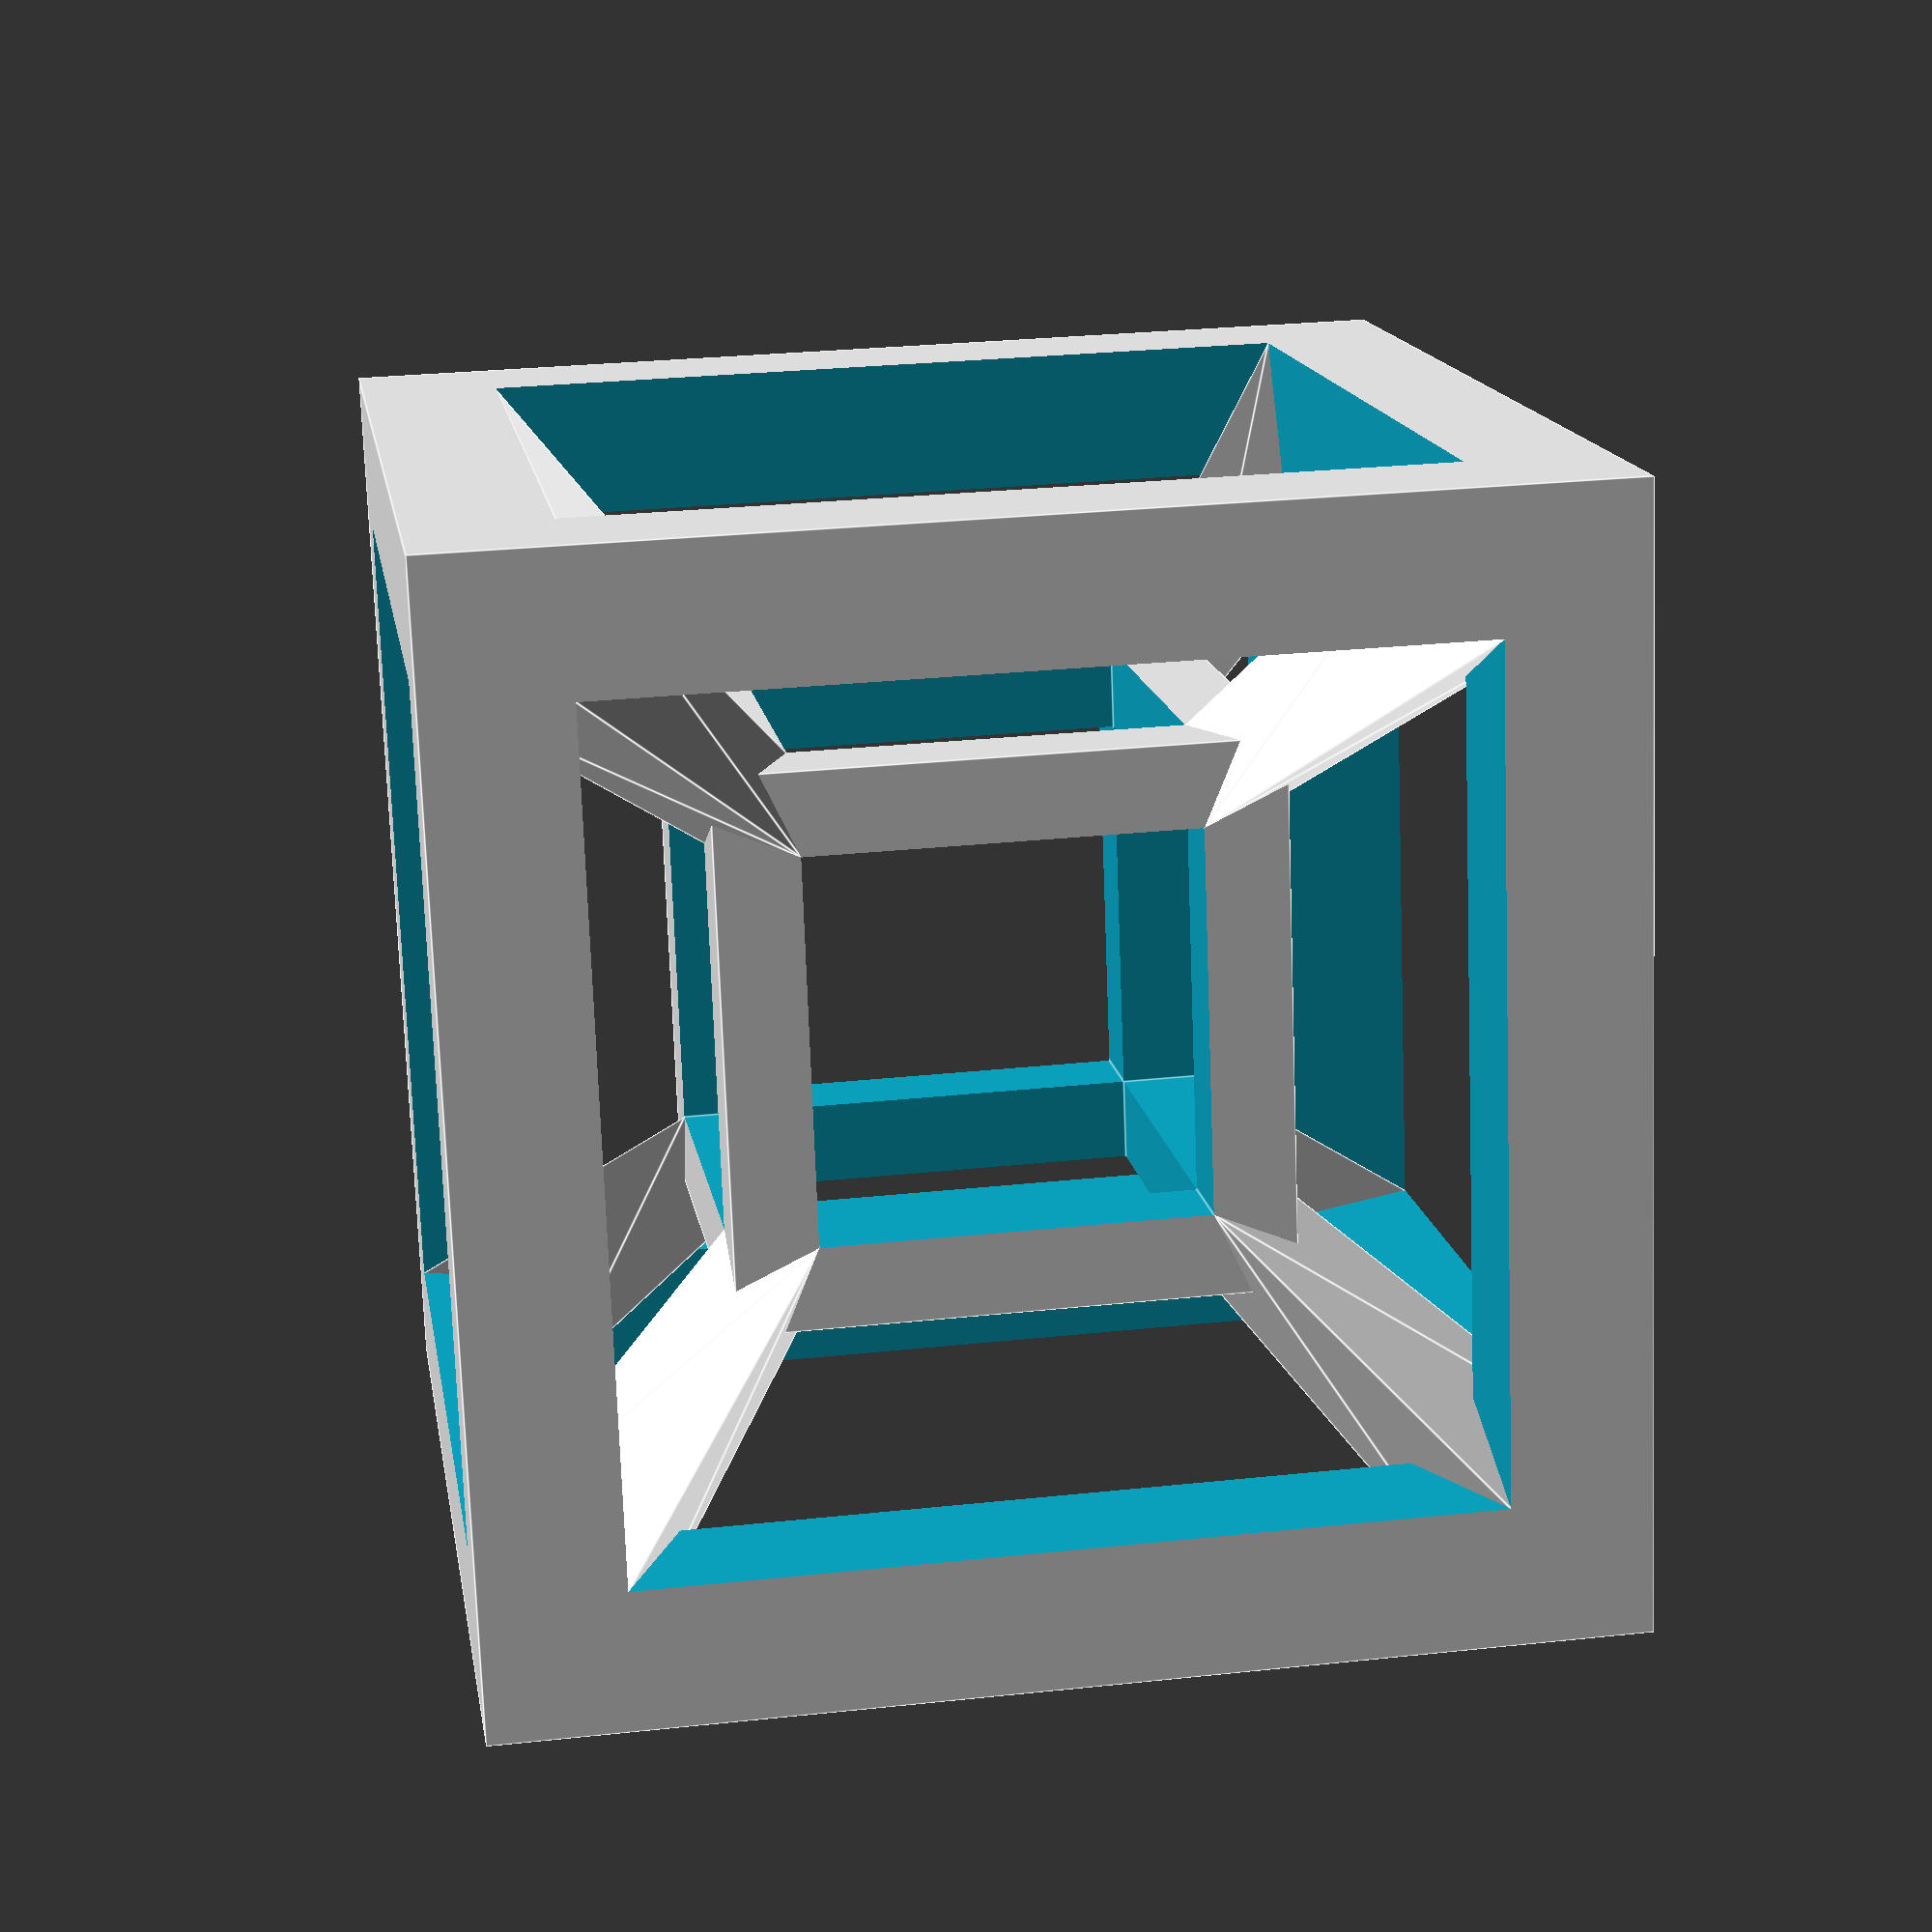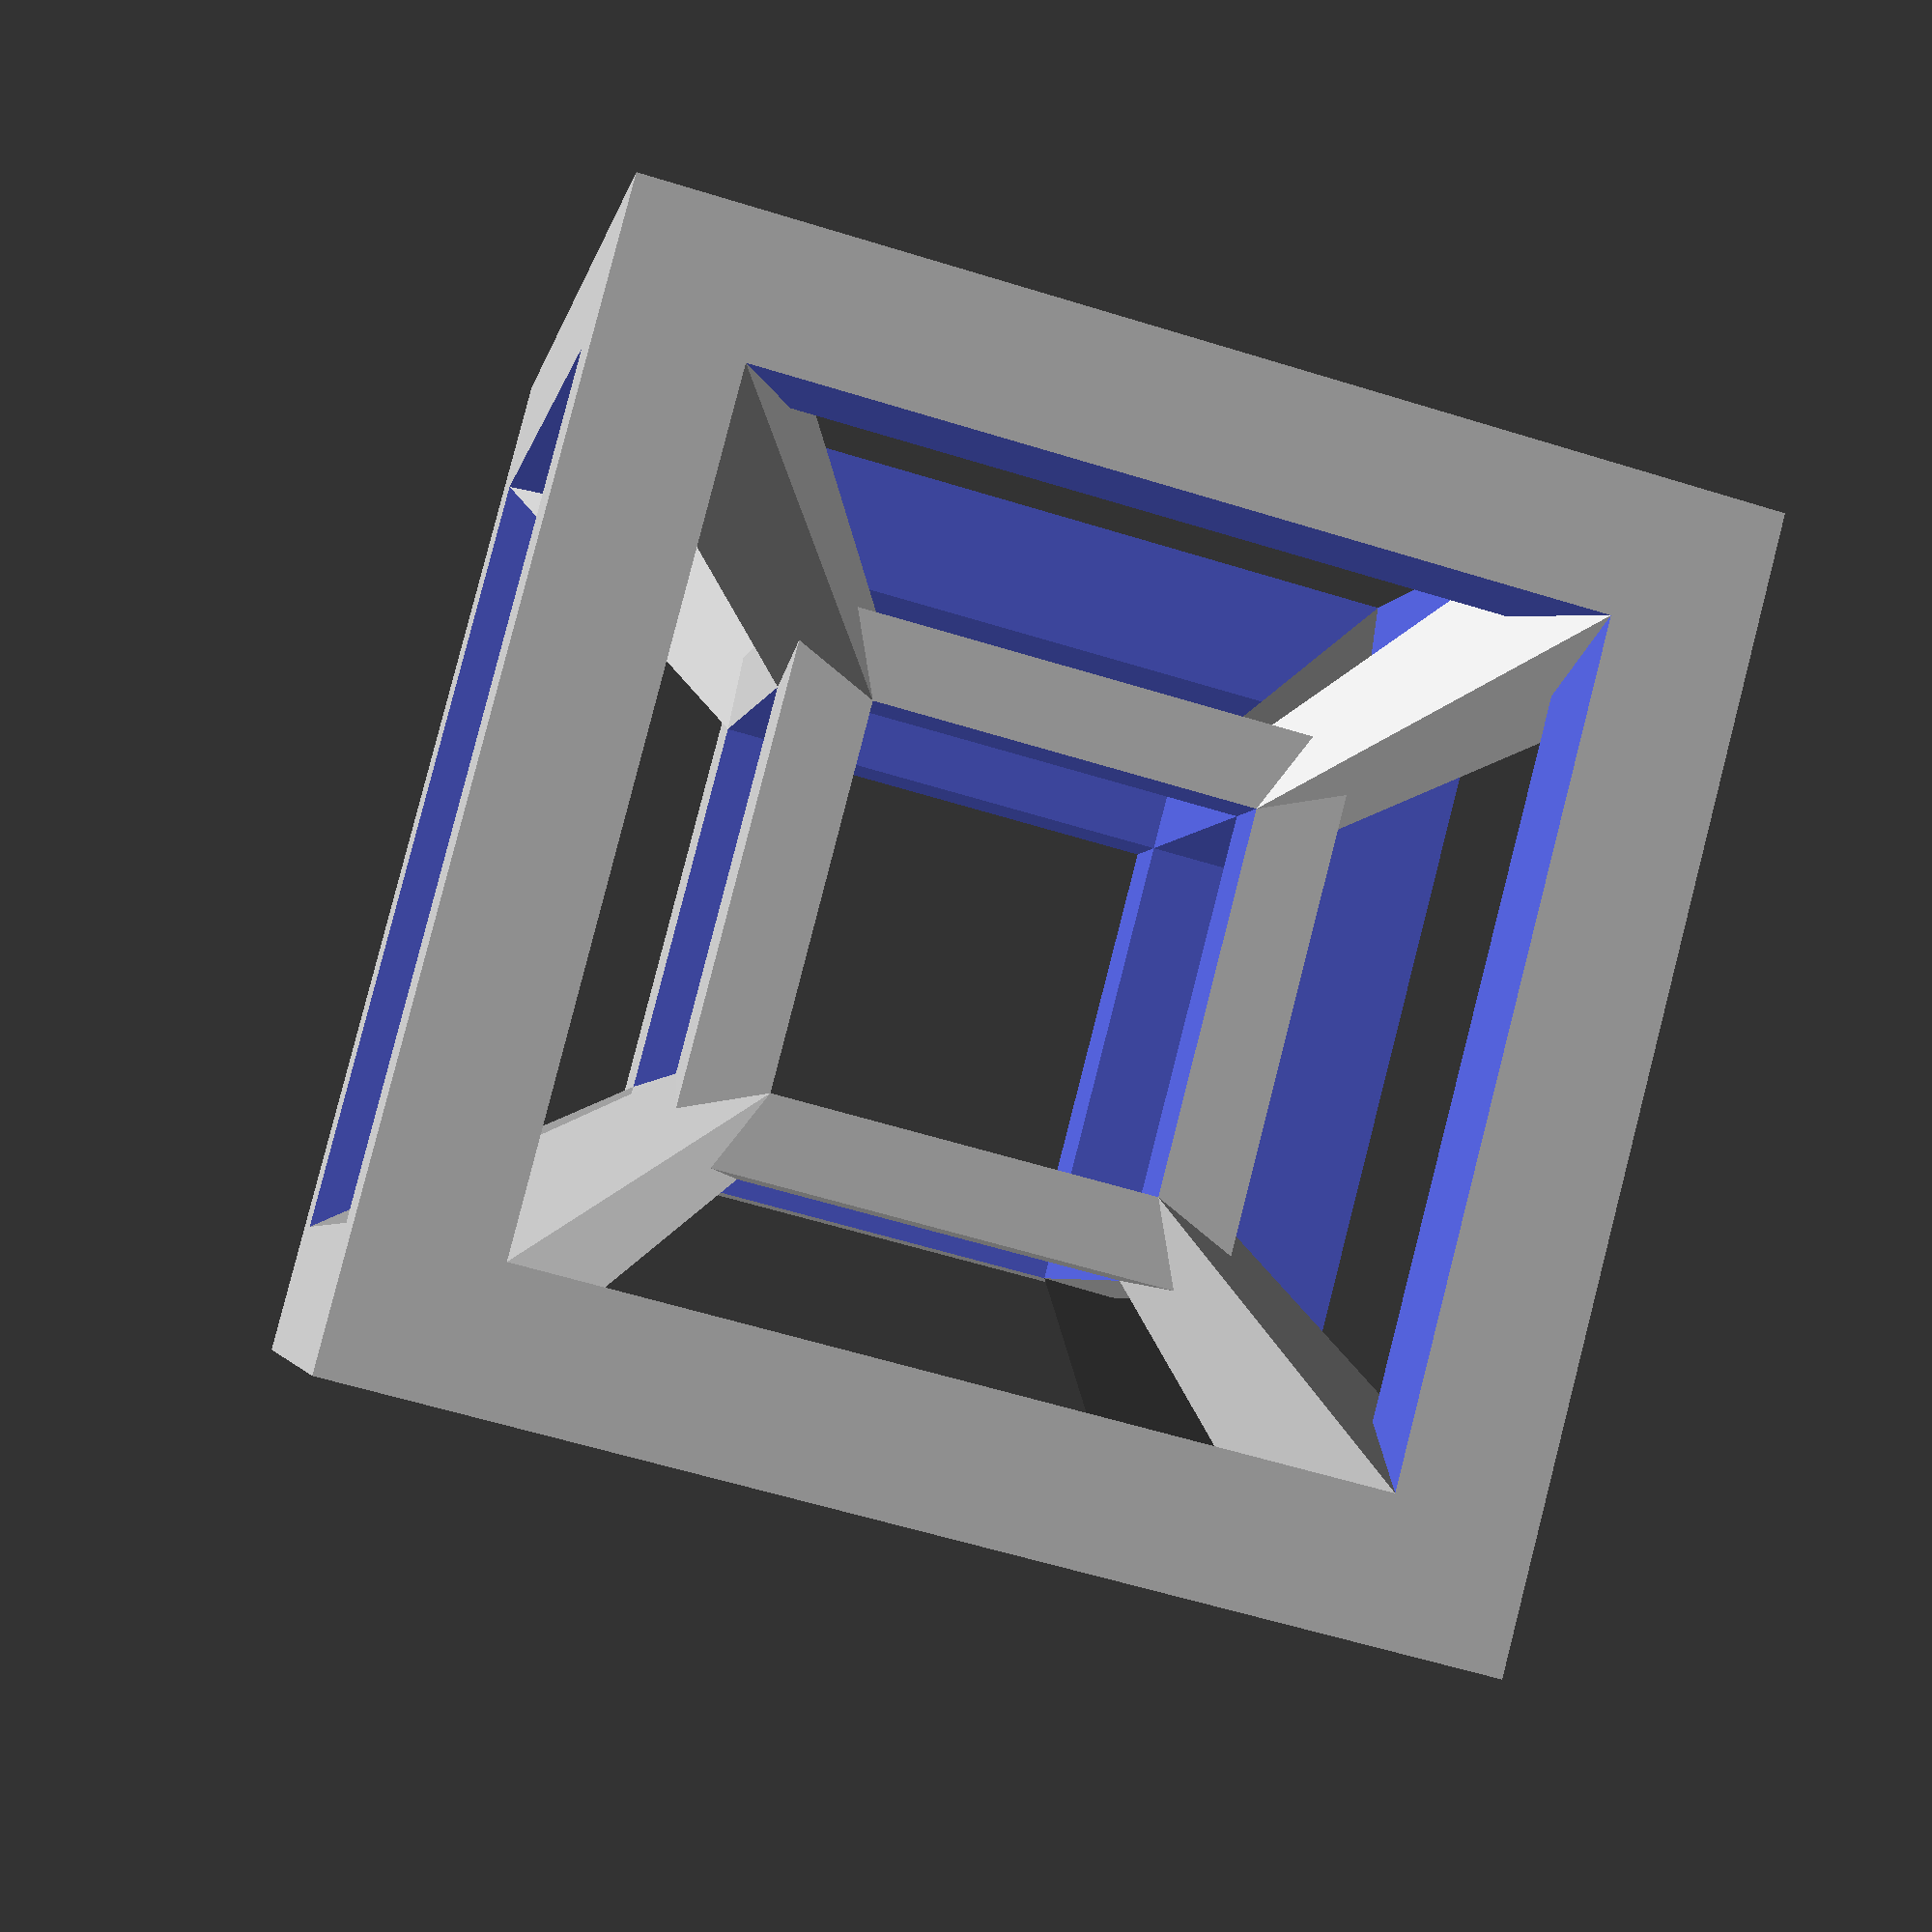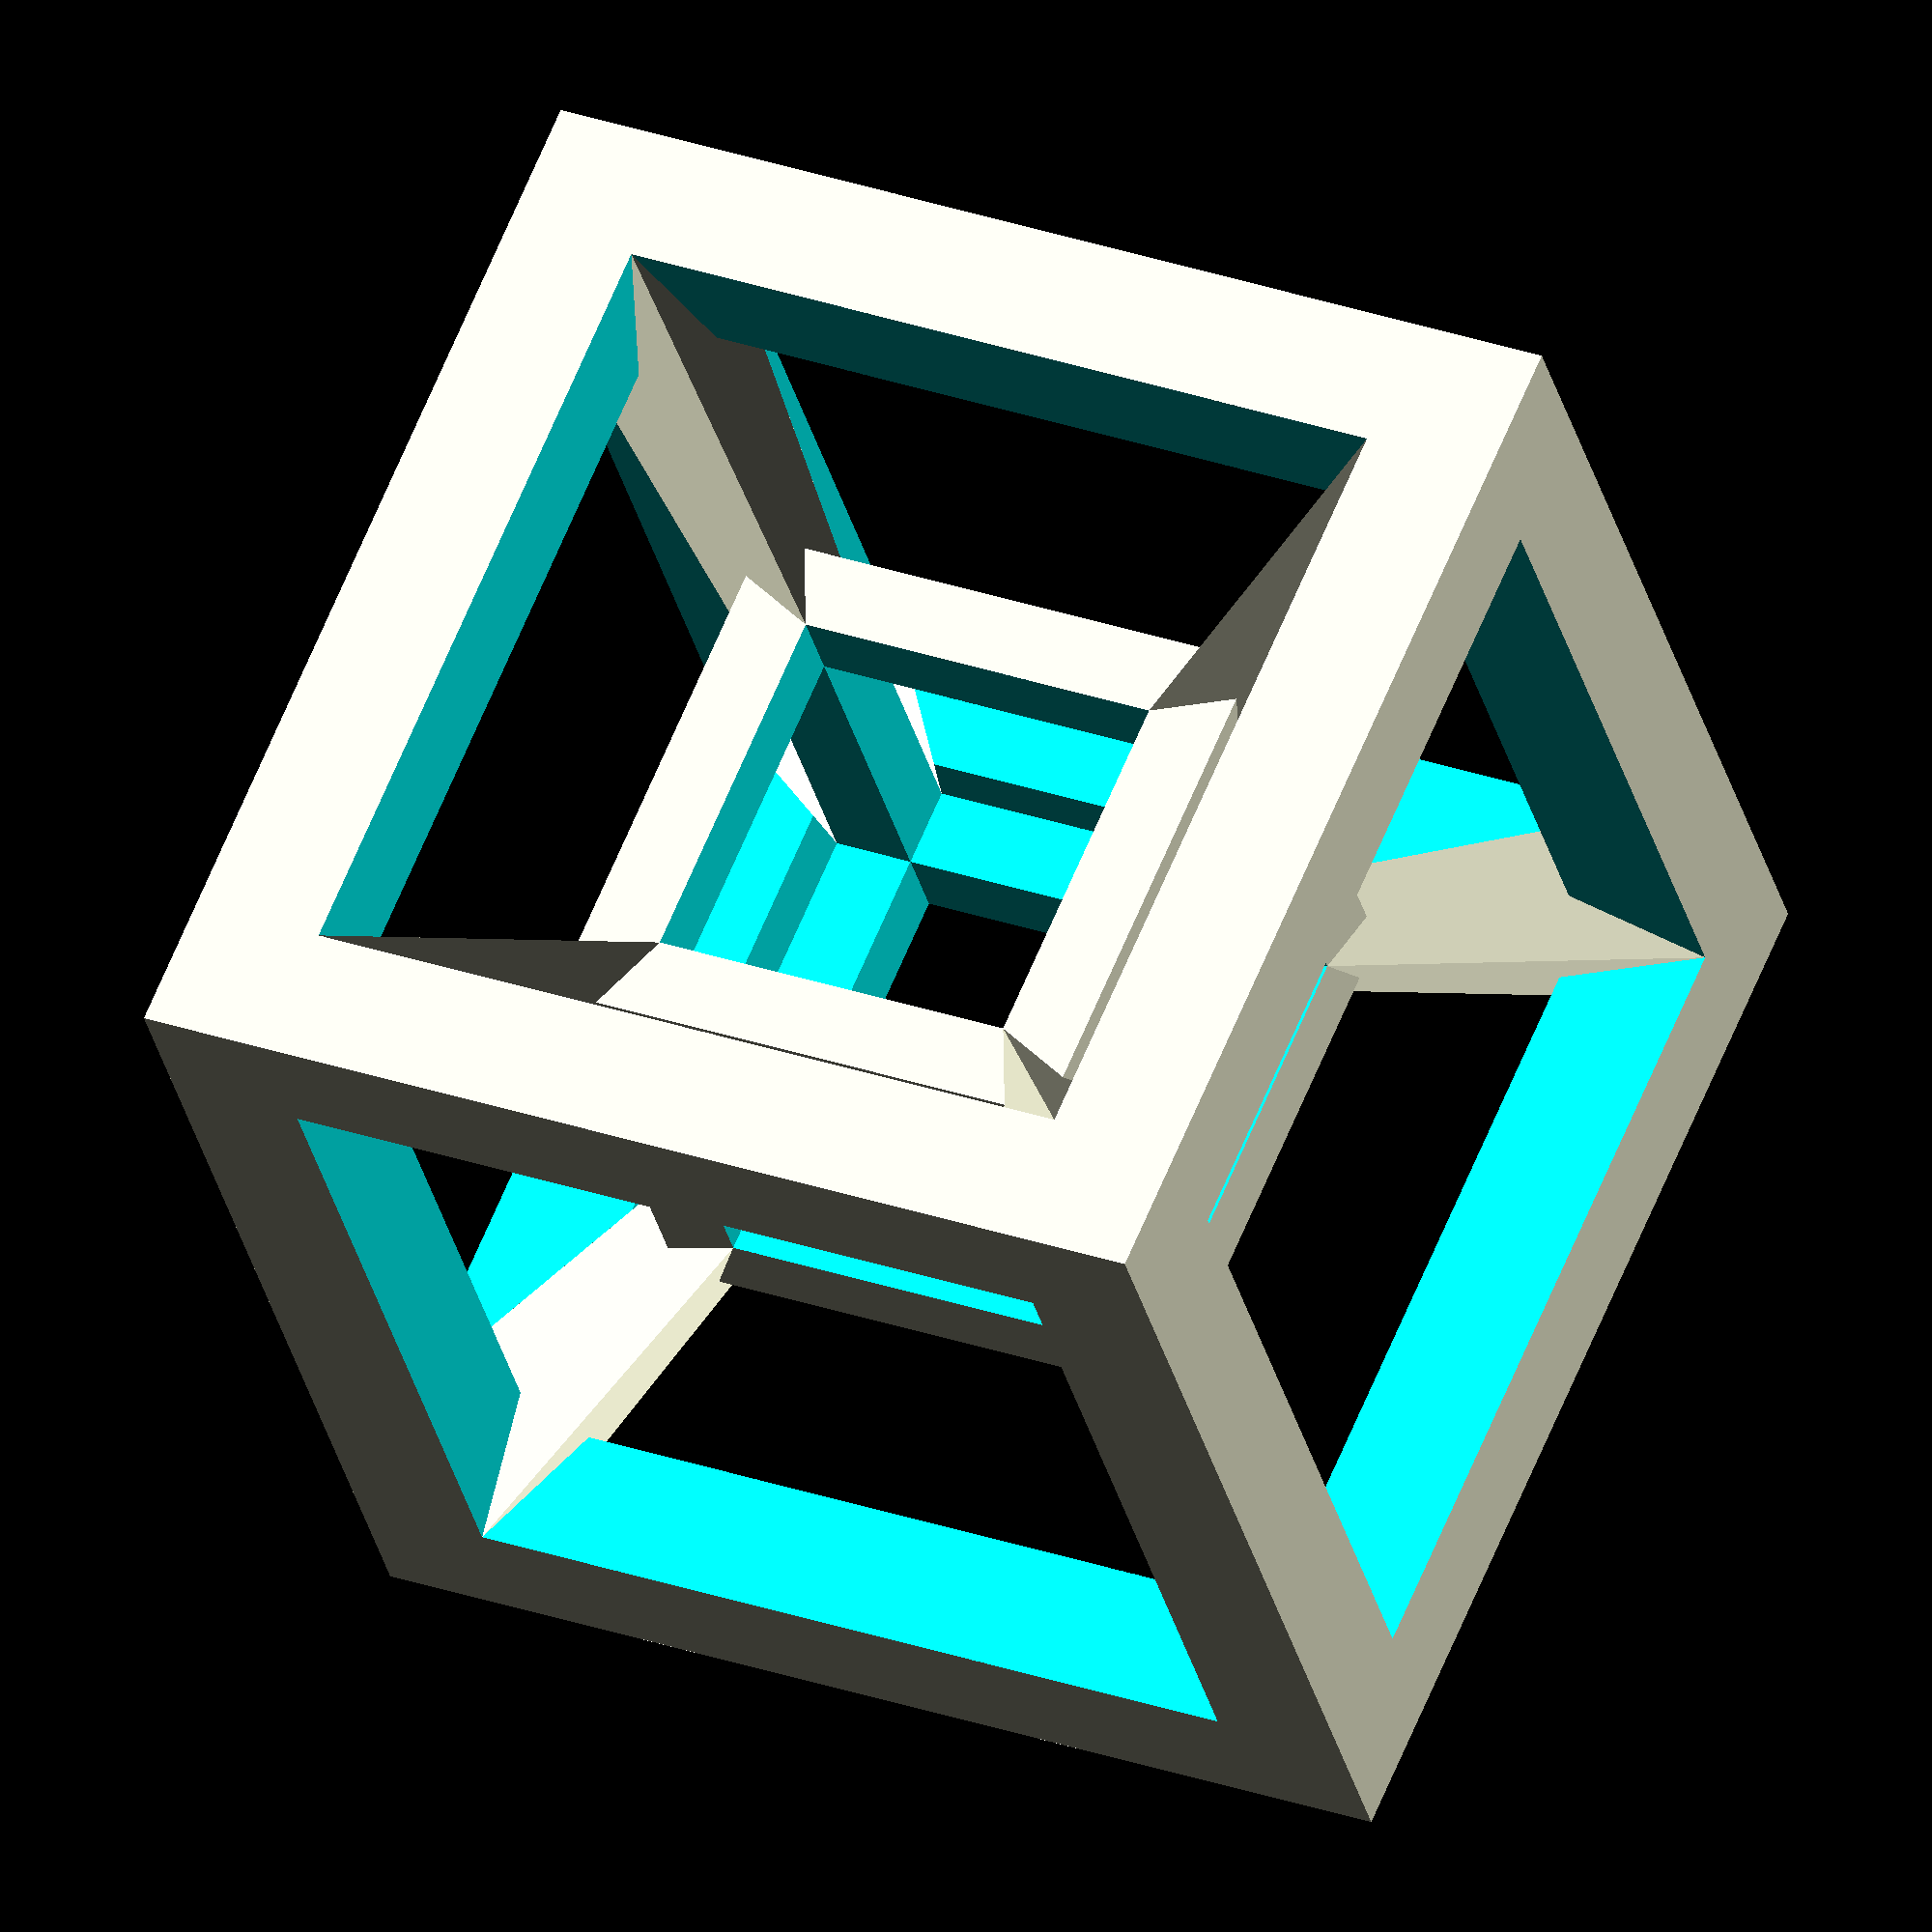
<openscad>
//Set parameters here
ocs= 100; //Outer cube size
oct= 12.5; //Outer cube thickness
ics=  50; //Inner cube size
ict= 7.5; //Inner cube thickness

//creates the Outer and inner cubes
difference(){
cube(ocs, center=true);
cube([ocs+2,ocs-2*oct,ocs-2*oct],center=true);
cube([ocs-2*oct,ocs+2,ocs-2*oct],center=true);
cube([ocs-2*oct,ocs-2*oct,ocs+2],center=true);
}
difference(){
cube(ics, center=true);
cube([ics+2,ics-2*ict,ics-2*ict],center=true);
cube([ics-2*ict,ics+2,ics-2*ict],center=true);
cube([ics-2*ict,ics-2*ict,ics+2],center=true);
}

//creates the module for the connecting polyhedron at one corner in the positive quadrant
module connector(){
polyhedron(points=[
[ocs/2-oct,ocs/2-oct,ocs/2],
[ocs/2-oct,ocs/2,ocs/2-oct],
[ocs/2,ocs/2-oct,ocs/2-oct],
[ics/2-ict,ics/2-ict,ics/2],
[ics/2-ict,ics/2,ics/2-ict],
[ics/2,ics/2-ict,ics/2-ict],
],
triangles=[[0,1,2],[0,4,1],[1,4,2],[0,3,4],[0,2,3],[3,2,5],[5,2,4],[5,4,3]]);
}


//mirrors connector to all corners
connector();
mirror([1,0,0]){
connector();}
mirror([0,1,0]){
connector();
mirror([1,0,0])
connector();
}
mirror([0,0,1]){
connector();
mirror([1,0,0]){
connector();}
mirror([0,1,0]){
connector();
mirror([1,0,0])
connector();
}
}
</openscad>
<views>
elev=331.8 azim=76.8 roll=80.8 proj=p view=edges
elev=239.8 azim=214.8 roll=287.6 proj=p view=wireframe
elev=296.1 azim=14.1 roll=202.4 proj=o view=solid
</views>
